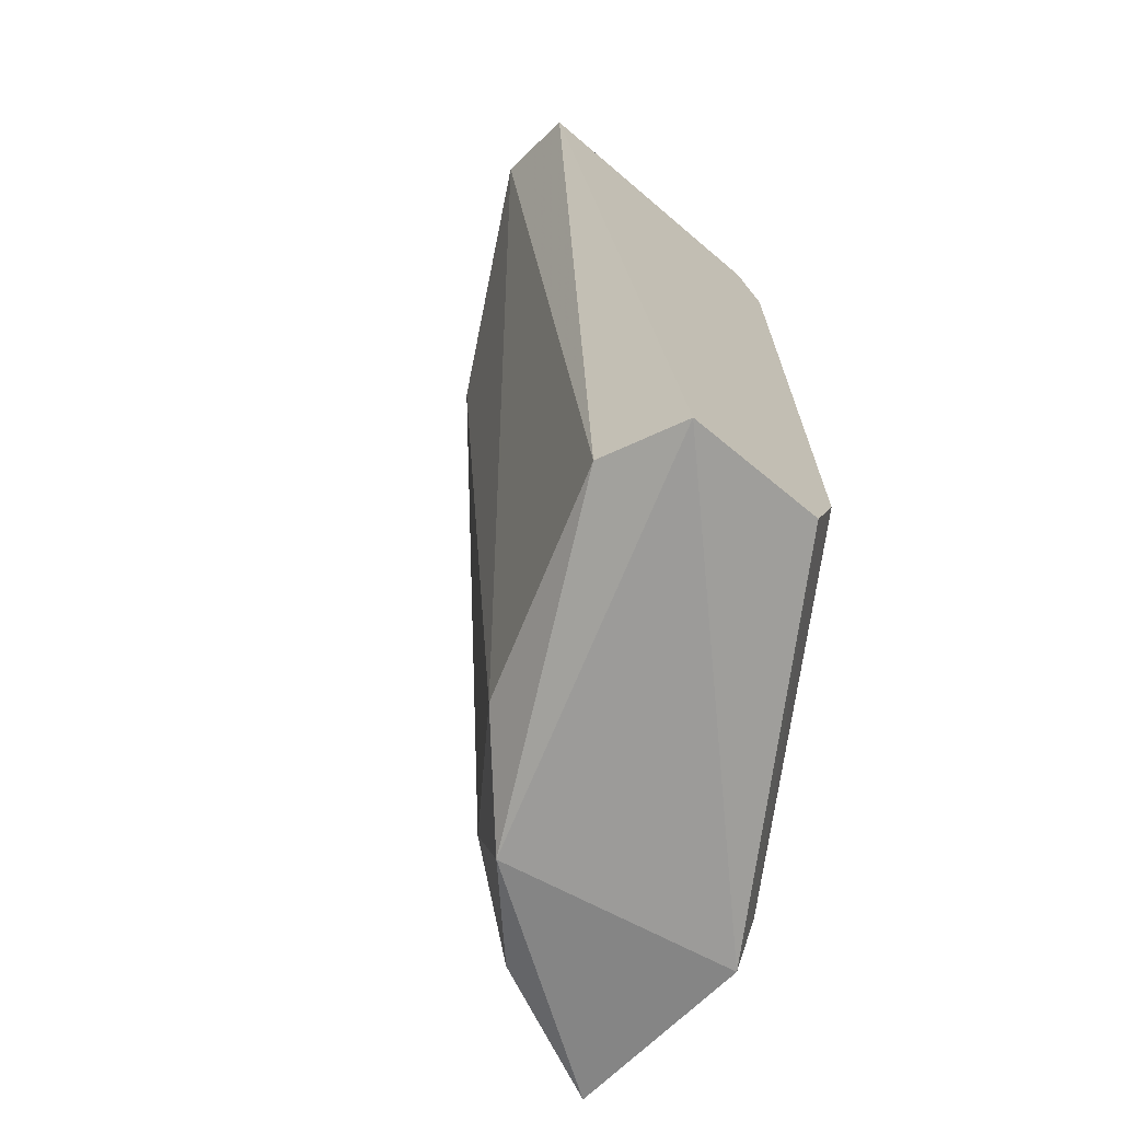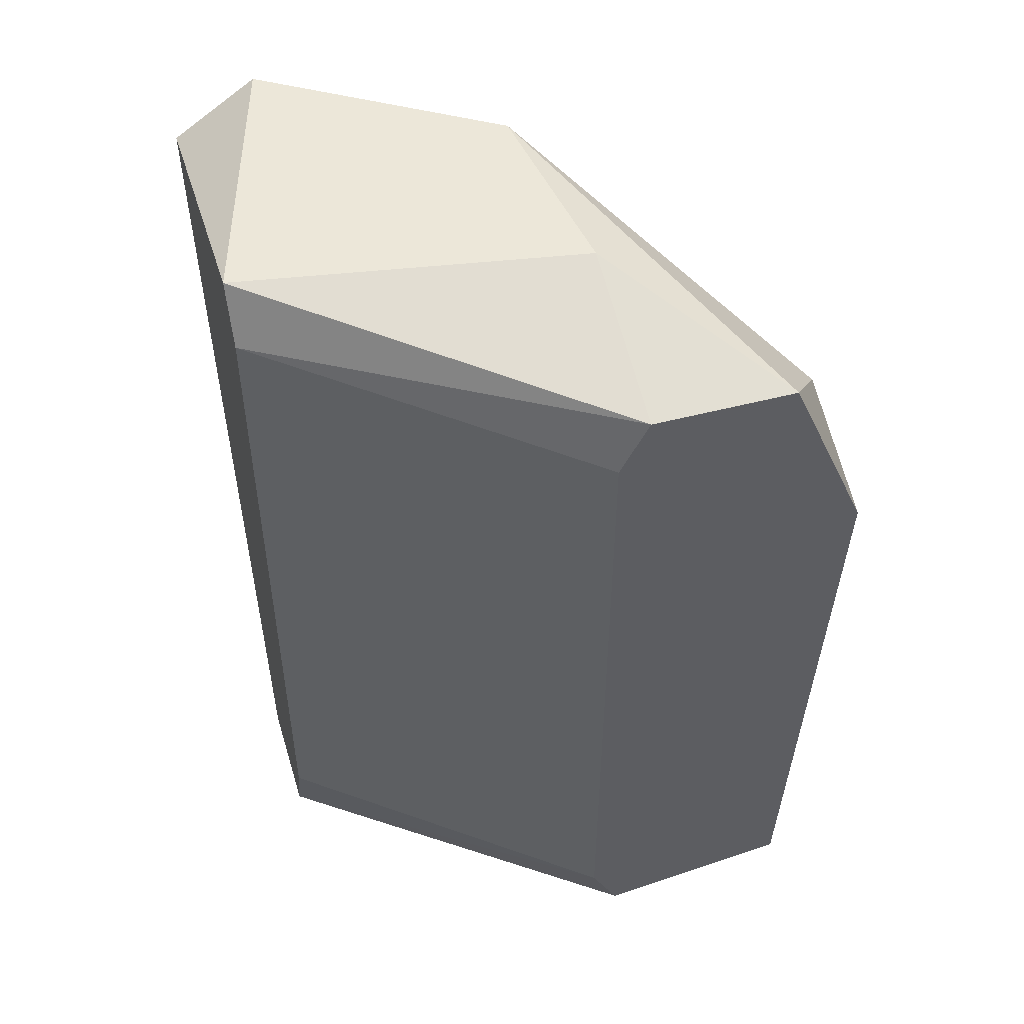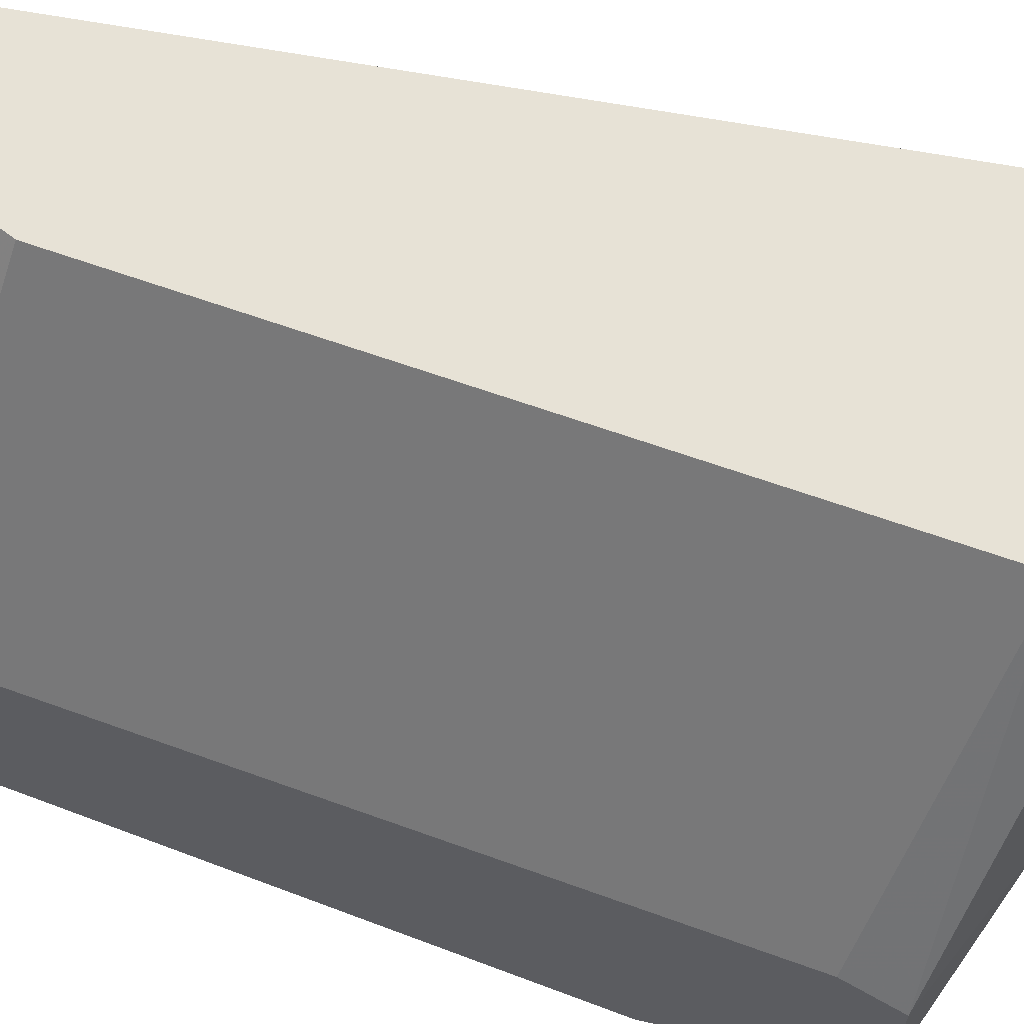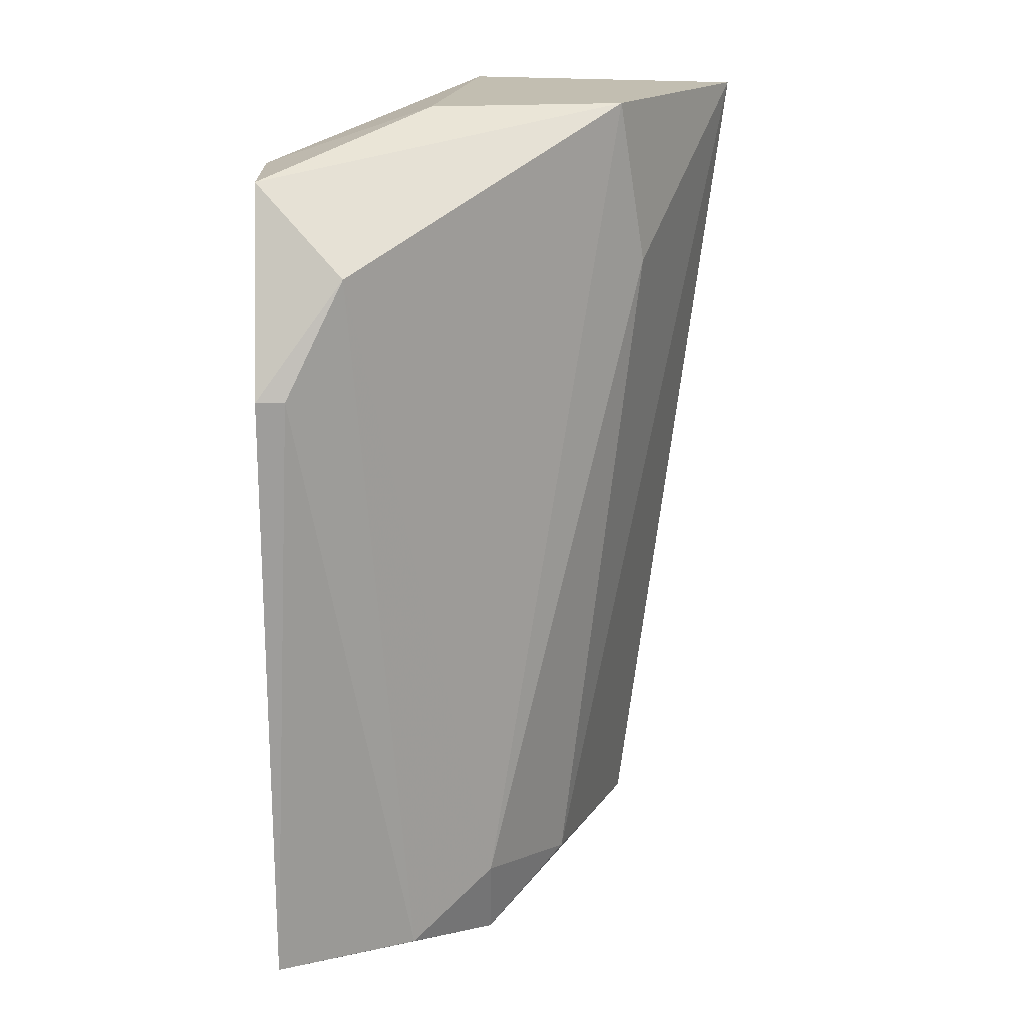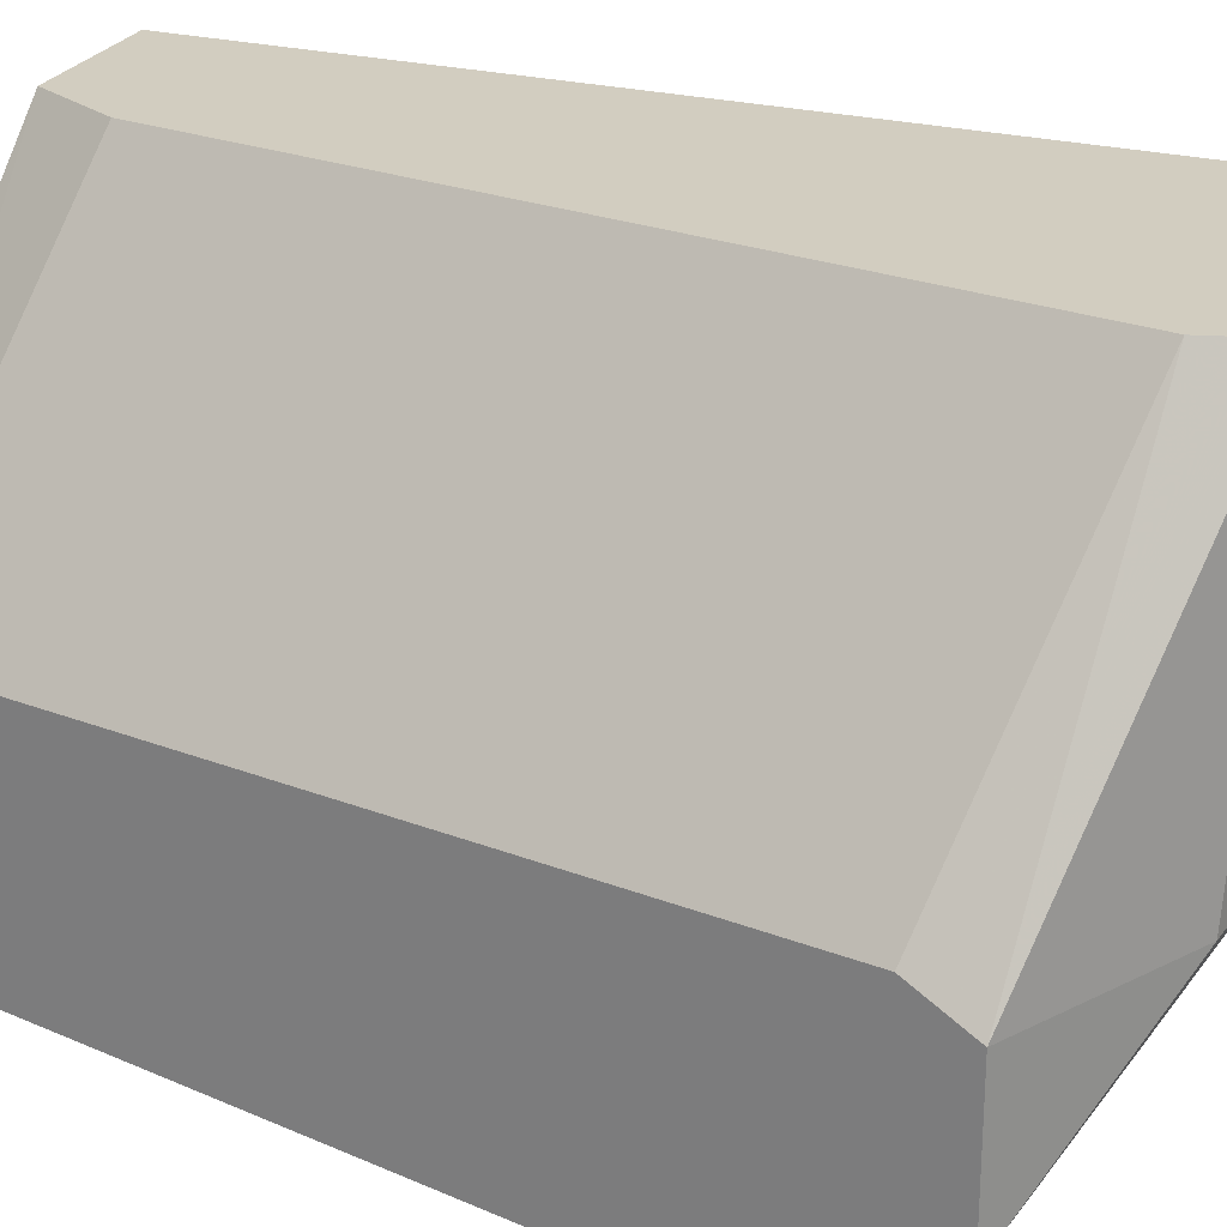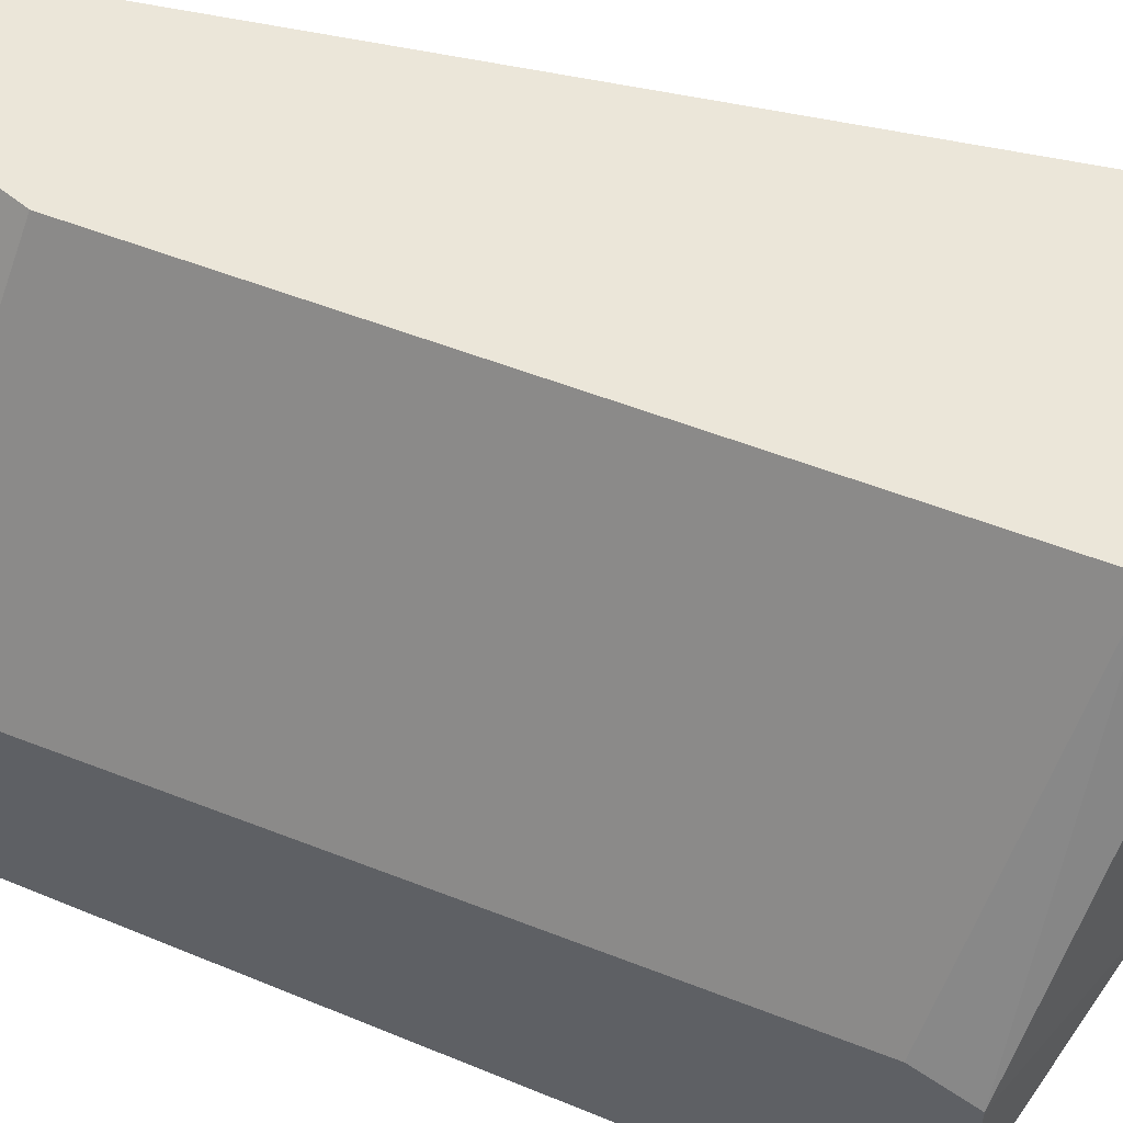
<metadata>
{"format":"obj","ext":"obj","renderer":"f3d","projection":"perspective","resolution":1024,"background":"white","views":[{"elev":-69.8,"azim":138.2,"up":"+Z"},{"elev":50.1,"azim":-106.1,"up":"+Z"},{"elev":63.0,"azim":-69.8,"up":"+Y"},{"elev":17.1,"azim":-2.0,"up":"+Z"},{"elev":24.7,"azim":-57.6,"up":"+Y"},{"elev":55.9,"azim":-67.7,"up":"+Y"}]}
</metadata>
<code>
v -0.0259 -0.07254 0.01132
v -0.0214 -0.06804 0.001993
v -0.0259 -0.07351 0.009066
v -0.02558 -0.07351 0.009066
v -0.02333 -0.06708 0.01196
v -0.02011 -0.06804 0.01196
v -0.0259 -0.07094 0.001671
v -0.02333 -0.0719 0.002636
v -0.02333 -0.06708 0.001993
v -0.0259 -0.07094 0.01132
v -0.02172 -0.07061 0.01196
v -0.02011 -0.06708 0.01132
v -0.0259 -0.07319 0.001993
v -0.02365 -0.06708 0.01132
v -0.02172 -0.06708 0.001671
v -0.02237 -0.07061 0.002314
v -0.0259 -0.07061 0.002314
v -0.02333 -0.07158 0.001671
v -0.02494 -0.07319 0.01035
v -0.02365 -0.06708 0.002958
v -0.0214 -0.07029 0.01003
v -0.02397 -0.07094 0.01196
v -0.0259 -0.07061 0.01068
v -0.0243 -0.07254 0.001993
f 8 16 21
f 11 1 19
f 14 9 20
f 9 17 20
f 17 14 20
f 6 11 21
f 11 8 21
f 16 6 21
f 5 10 22
f 4 13 24
f 10 1 22
f 1 11 22
f 10 14 23
f 17 10 23
f 14 17 23
f 1 3 19
f 13 18 24
f 18 8 24
f 19 4 24
f 11 5 22
f 8 11 19
f 3 4 19
f 6 2 12
f 8 19 24
f 7 3 10
f 6 5 11
f 16 8 18
f 5 6 12
f 9 5 12
f 4 3 13
f 3 7 13
f 10 5 14
f 7 9 15
f 5 9 14
f 9 12 15
f 2 6 16
f 10 3 1
f 9 7 17
f 7 10 17
f 13 7 18
f 7 15 18
f 15 2 18
f 2 16 18
f 12 2 15

</code>
